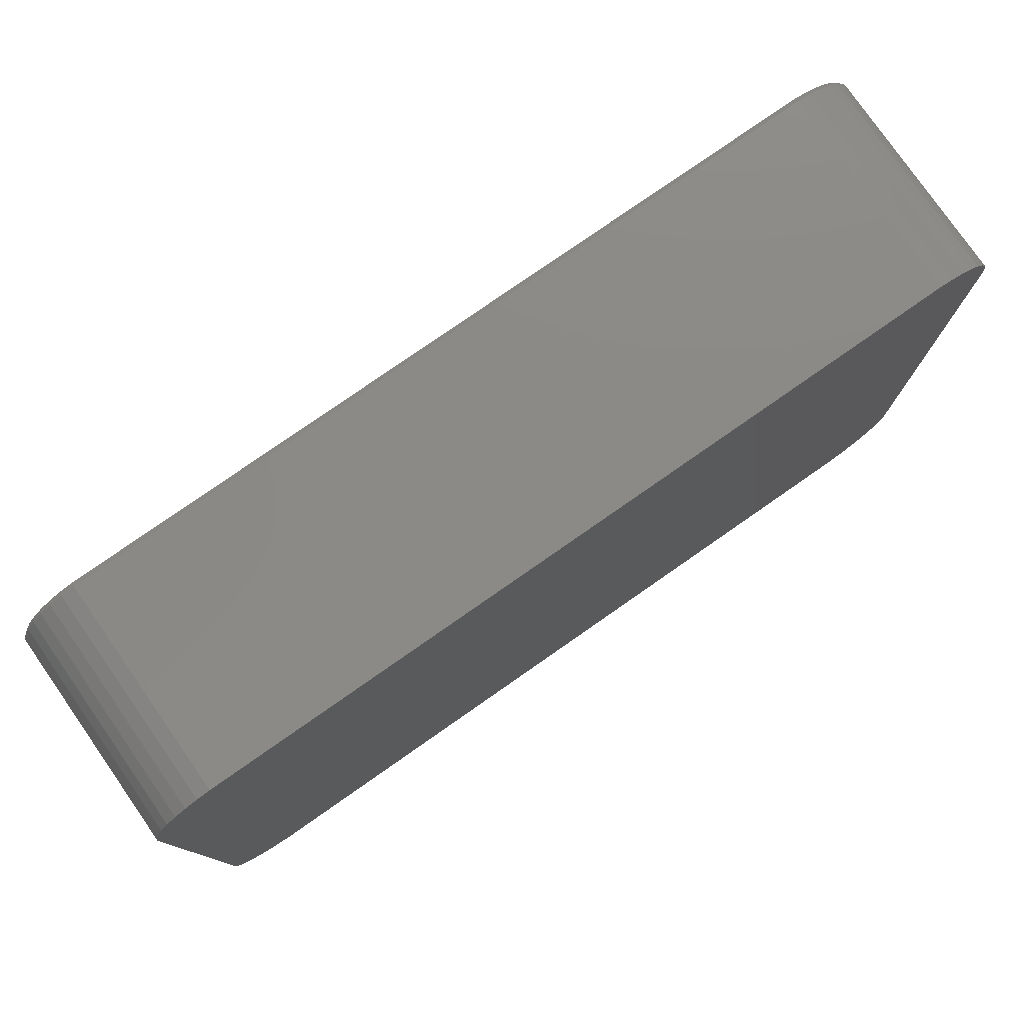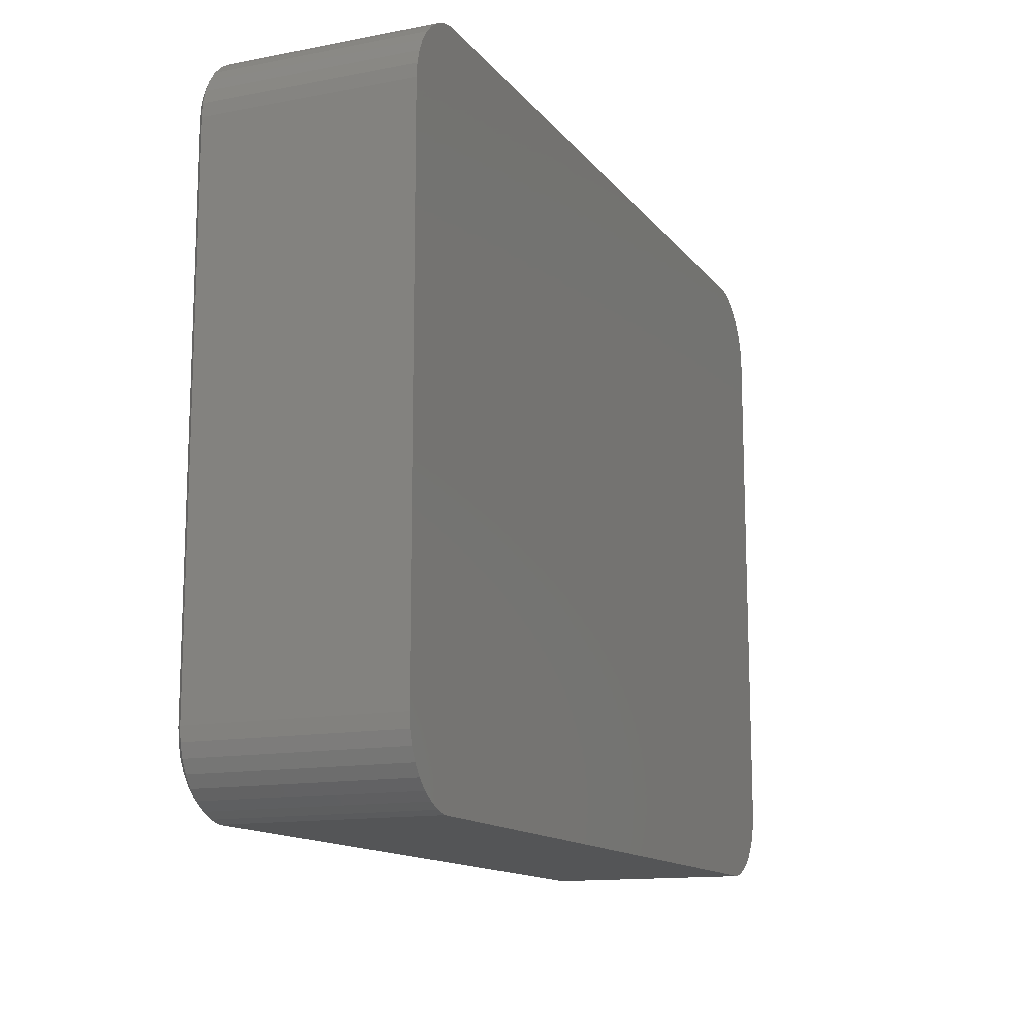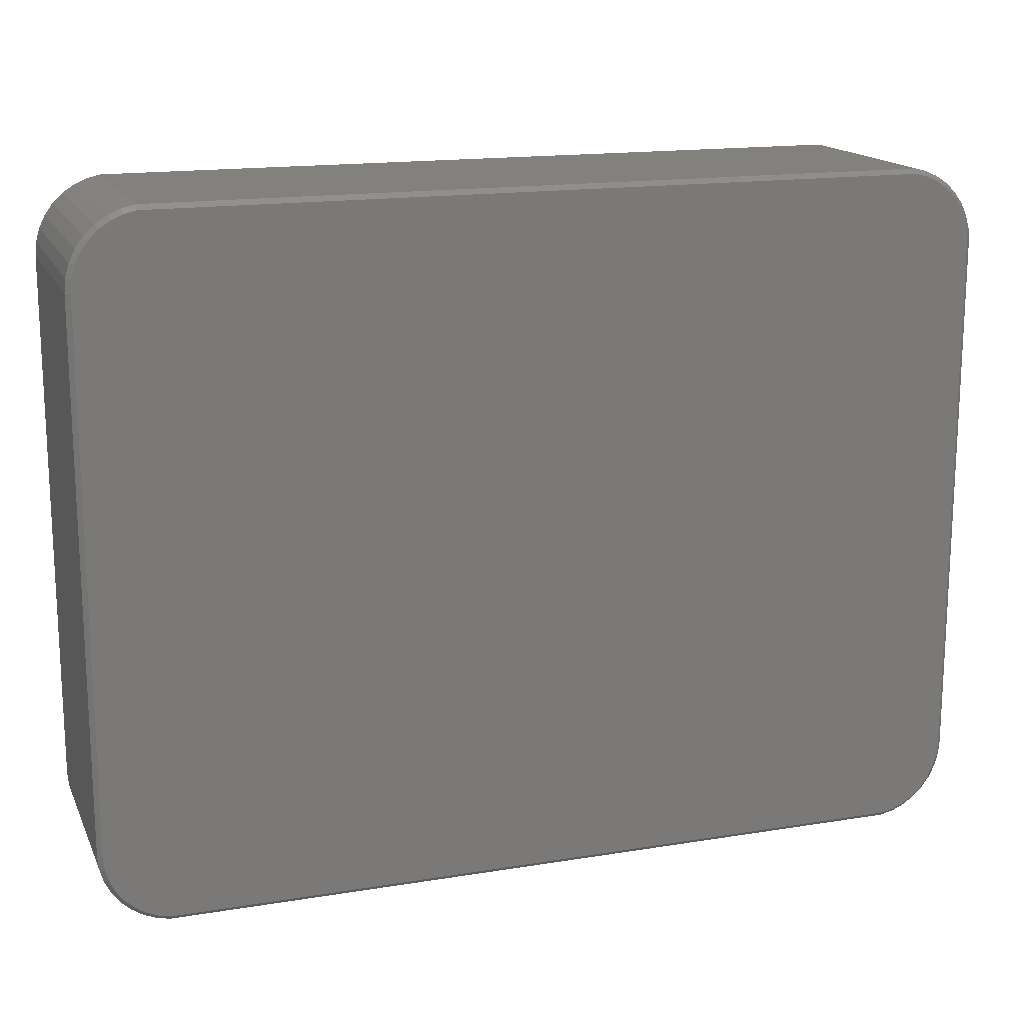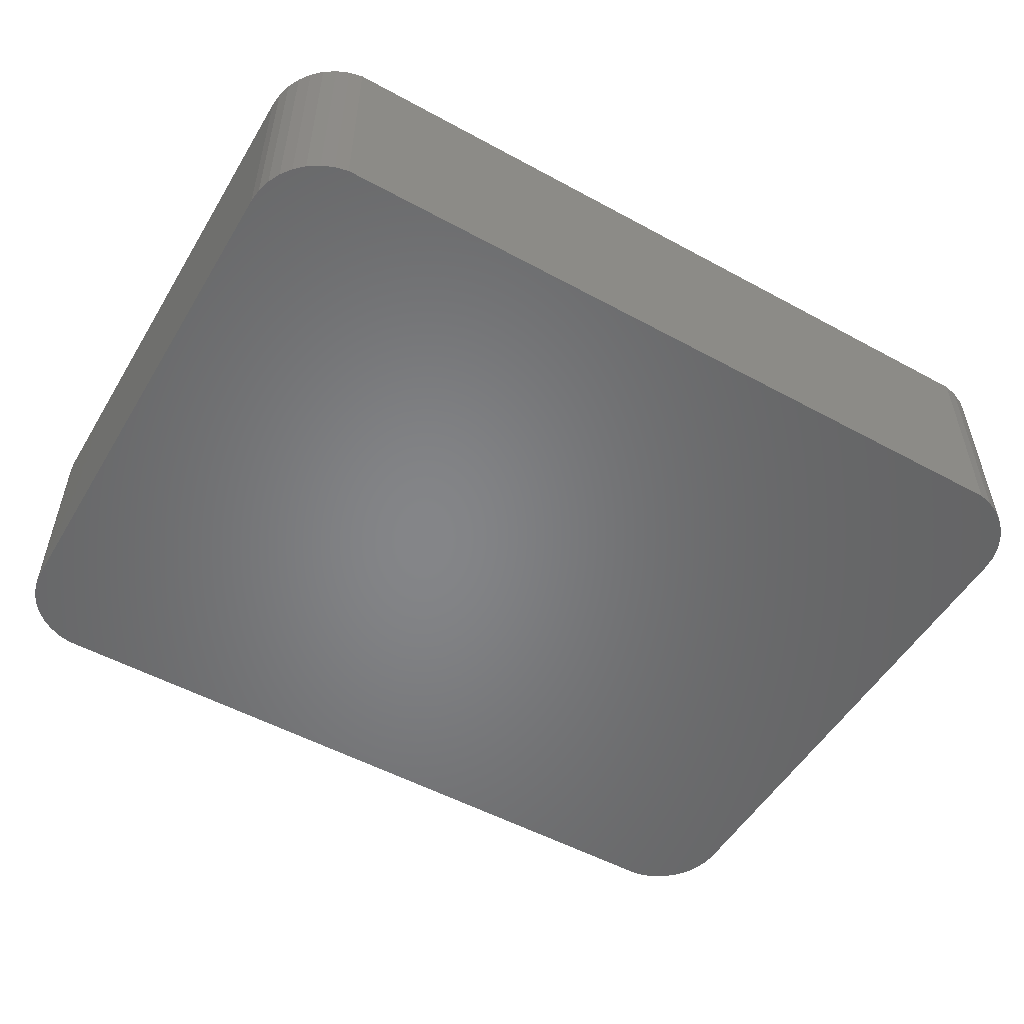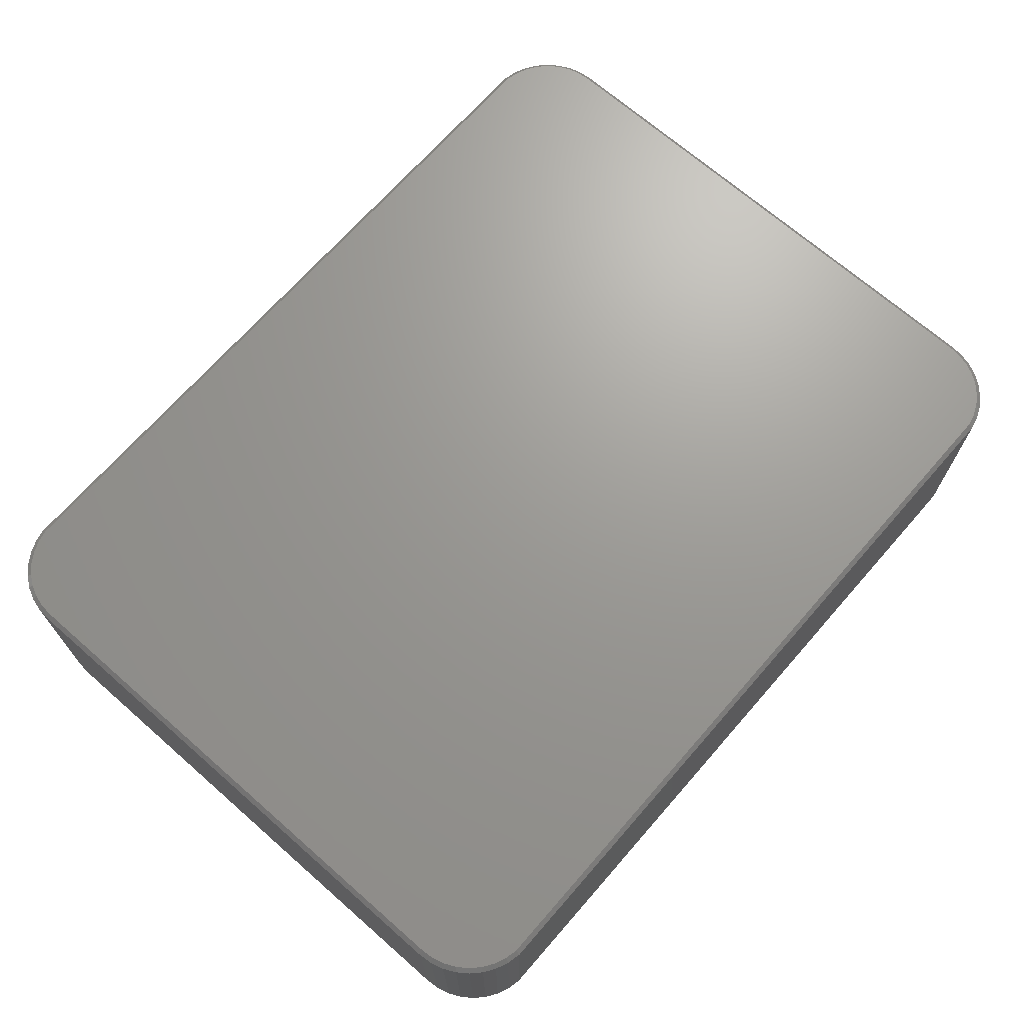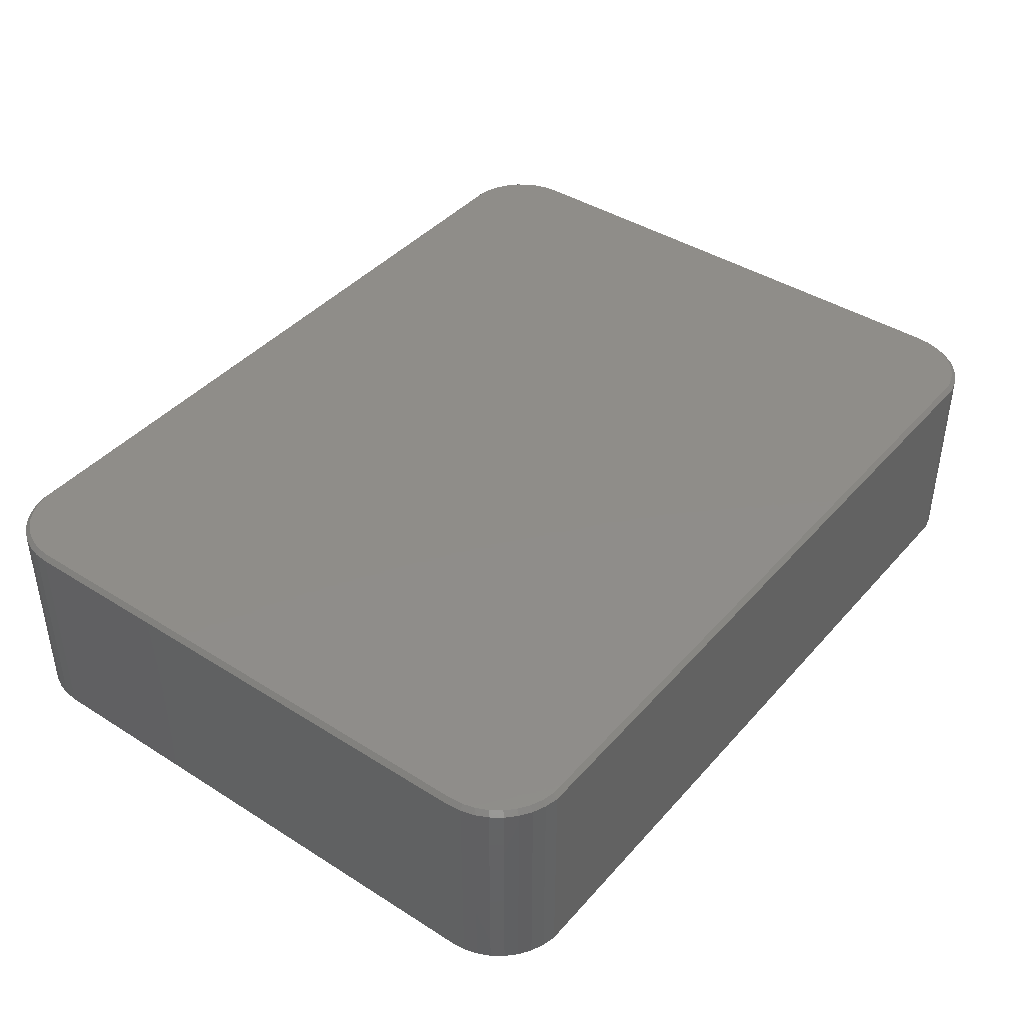
<metadata>
{"format":"stl","ext":"stl","renderer":"f3d","projection":"perspective","resolution":1024,"background":"white","views":[{"elev":78.5,"azim":-34.9,"up":"+Z"},{"elev":-13.4,"azim":-66.5,"up":"+Z"},{"elev":16.2,"azim":161.4,"up":"+Z"},{"elev":-52.6,"azim":-30.4,"up":"+Y"},{"elev":69.4,"azim":-48.8,"up":"+Y"},{"elev":41.5,"azim":127.4,"up":"+Y"}]}
</metadata>
<code>
# stl→obj: 116 verts, 228 faces
v 0.7422 1.657e-16 -0.4531
v 0.75 -0.007812 0.00477
v 0.75 -0.007812 -0.4531
v 0.7422 2.156e-16 0.4469
v 0.75 -0.007812 0.4469
v -0.7422 5.083e-17 0.4469
v -0.75 -0.007812 0.00477
v -0.75 -0.007812 0.4469
v -0.7422 8.704e-19 -0.4531
v -0.75 -0.007812 -0.4531
v 0.007895 -0.007812 0.5732
v 0.6395 -0.007812 0.5732
v 0.6389 2.107e-16 0.5654
v -0.6389 6.887e-17 0.5654
v -0.6395 -0.007812 0.5732
v 0.007895 -0.007812 -0.5794
v -0.6395 -0.007812 -0.5794
v -0.6389 5.754e-18 -0.5716
v 0.6389 1.476e-16 -0.5716
v 0.6395 -0.007812 -0.5794
v -0.6597 3.72e-18 -0.5667
v 0.6597 1.502e-16 -0.5667
v 0.6597 2.128e-16 0.5604
v -0.6597 6.629e-17 0.5604
v -0.6793 6.364e-17 0.5519
v 0.6793 2.145e-16 0.5519
v 0.6793 1.529e-16 -0.5581
v -0.6793 2.018e-18 -0.5581
v -0.6971 7.017e-19 -0.5463
v 0.6971 1.555e-16 -0.5463
v -0.7125 -1.873e-19 -0.5315
v 0.7125 1.58e-16 -0.5315
v -0.7251 -6.212e-19 -0.5142
v 0.7251 1.604e-16 -0.5142
v -0.7344 -5.864e-19 -0.4949
v 0.7344 1.625e-16 -0.4949
v -0.7401 -8.391e-20 -0.4743
v 0.7401 1.643e-16 -0.4743
v -0.7401 5.223e-17 0.4681
v 0.7401 2.166e-16 0.4681
v -0.7344 5.402e-17 0.4887
v 0.7344 2.171e-16 0.4887
v -0.7251 5.612e-17 0.5079
v 0.7251 2.171e-16 0.5079
v -0.7125 5.847e-17 0.5252
v 0.7125 2.167e-16 0.5252
v -0.6971 6.1e-17 0.54
v 0.6971 2.158e-16 0.54
v -0.75 -0.3594 0.00477
v -0.75 -0.3594 -0.4531
v -0.75 -0.3594 0.4469
v -0.7478 -0.007812 0.4696
v -0.7478 -0.3594 0.4696
v -0.7416 -0.007812 0.4916
v -0.7416 -0.3594 0.4916
v -0.7317 -0.007812 0.5121
v -0.7317 -0.3594 0.5121
v -0.7182 -0.007812 0.5306
v -0.7182 -0.3594 0.5306
v -0.7017 -0.007812 0.5464
v -0.7017 -0.3594 0.5464
v -0.6827 -0.007812 0.559
v -0.6827 -0.3594 0.559
v -0.6617 -0.007812 0.568
v -0.6617 -0.3594 0.568
v -0.6395 -0.3594 0.5732
v 0.007895 -0.3594 0.5732
v 0.6395 -0.3594 0.5732
v 0.6617 -0.007812 0.568
v 0.6617 -0.3594 0.568
v 0.6827 -0.007812 0.559
v 0.6827 -0.3594 0.559
v 0.7017 -0.007812 0.5464
v 0.7017 -0.3594 0.5464
v 0.7182 -0.007812 0.5306
v 0.7182 -0.3594 0.5306
v 0.7317 -0.007812 0.5121
v 0.7317 -0.3594 0.5121
v 0.7416 -0.007812 0.4916
v 0.7416 -0.3594 0.4916
v 0.7478 -0.007812 0.4696
v 0.7478 -0.3594 0.4696
v 0.75 -0.3594 0.4469
v 0.75 -0.3594 0.00477
v 0.75 -0.3594 -0.4531
v 0.7478 -0.007812 -0.4759
v 0.7478 -0.3594 -0.4759
v 0.7416 -0.007812 -0.4978
v 0.7416 -0.3594 -0.4978
v 0.7317 -0.007812 -0.5184
v 0.7317 -0.3594 -0.5184
v 0.7182 -0.007812 -0.5368
v 0.7182 -0.3594 -0.5368
v 0.7017 -0.007812 -0.5526
v 0.7017 -0.3594 -0.5526
v 0.6827 -0.007812 -0.5652
v 0.6827 -0.3594 -0.5652
v 0.6617 -0.007812 -0.5743
v 0.6617 -0.3594 -0.5743
v 0.6395 -0.3594 -0.5794
v 0.007895 -0.3594 -0.5794
v -0.6395 -0.3594 -0.5794
v -0.6617 -0.007812 -0.5743
v -0.6617 -0.3594 -0.5743
v -0.6827 -0.007812 -0.5652
v -0.6827 -0.3594 -0.5652
v -0.7017 -0.007812 -0.5526
v -0.7017 -0.3594 -0.5526
v -0.7182 -0.007812 -0.5368
v -0.7182 -0.3594 -0.5368
v -0.7317 -0.007812 -0.5184
v -0.7317 -0.3594 -0.5184
v -0.7416 -0.007812 -0.4978
v -0.7416 -0.3594 -0.4978
v -0.7478 -0.007812 -0.4759
v -0.7478 -0.3594 -0.4759
f 1 2 3
f 1 4 2
f 2 4 5
f 6 7 8
f 6 9 7
f 7 9 10
f 11 12 13
f 11 13 14
f 11 14 15
f 16 17 18
f 16 18 19
f 16 19 20
f 21 22 18
f 22 19 18
f 23 24 13
f 24 14 13
f 25 24 23
f 26 25 23
f 22 21 27
f 21 28 27
f 27 28 29
f 27 29 30
f 30 29 31
f 30 31 32
f 32 31 33
f 32 33 34
f 34 33 35
f 34 35 36
f 36 35 37
f 36 37 38
f 38 37 9
f 38 9 1
f 1 9 6
f 1 6 4
f 4 6 39
f 4 39 40
f 40 39 41
f 40 41 42
f 42 41 43
f 42 43 44
f 44 43 45
f 44 45 46
f 46 45 47
f 46 47 48
f 48 47 25
f 48 25 26
f 49 7 50
f 50 7 10
f 51 8 49
f 49 8 7
f 8 51 52
f 52 51 53
f 52 53 54
f 54 53 55
f 54 55 56
f 56 55 57
f 56 57 58
f 58 57 59
f 58 59 60
f 60 59 61
f 60 61 62
f 62 61 63
f 62 63 64
f 64 63 65
f 64 65 15
f 15 65 66
f 67 11 66
f 66 11 15
f 68 12 67
f 67 12 11
f 12 68 69
f 69 68 70
f 69 70 71
f 71 70 72
f 71 72 73
f 73 72 74
f 73 74 75
f 75 74 76
f 75 76 77
f 77 76 78
f 77 78 79
f 79 78 80
f 79 80 81
f 81 80 82
f 81 82 5
f 5 82 83
f 84 2 83
f 83 2 5
f 85 3 84
f 84 3 2
f 3 85 86
f 86 85 87
f 86 87 88
f 88 87 89
f 88 89 90
f 90 89 91
f 90 91 92
f 92 91 93
f 92 93 94
f 94 93 95
f 94 95 96
f 96 95 97
f 96 97 98
f 98 97 99
f 98 99 20
f 20 99 100
f 101 16 100
f 100 16 20
f 102 17 101
f 101 17 16
f 17 102 103
f 103 102 104
f 103 104 105
f 105 104 106
f 105 106 107
f 107 106 108
f 107 108 109
f 109 108 110
f 109 110 111
f 111 110 112
f 111 112 113
f 113 112 114
f 113 114 115
f 115 114 116
f 115 116 10
f 10 116 50
f 3 38 1
f 3 86 38
f 19 98 20
f 19 22 98
f 96 22 27
f 96 98 22
f 30 92 94
f 30 94 27
f 94 96 27
f 32 90 92
f 32 92 30
f 88 34 36
f 88 90 34
f 34 90 32
f 38 86 36
f 86 88 36
f 4 81 5
f 4 40 81
f 12 23 13
f 12 69 23
f 42 79 81
f 42 81 40
f 44 75 77
f 77 79 44
f 44 79 42
f 48 73 75
f 48 75 46
f 26 71 73
f 26 73 48
f 69 71 23
f 23 71 26
f 75 44 46
f 8 39 6
f 8 52 39
f 14 64 15
f 14 24 64
f 62 24 25
f 62 64 24
f 47 58 60
f 47 60 25
f 60 62 25
f 45 56 58
f 45 58 47
f 54 43 41
f 54 56 43
f 43 56 45
f 39 52 41
f 52 54 41
f 9 115 10
f 9 37 115
f 17 21 18
f 17 103 21
f 35 113 115
f 35 115 37
f 33 109 111
f 111 113 33
f 33 113 35
f 29 107 109
f 29 109 31
f 28 105 107
f 28 107 29
f 103 105 21
f 21 105 28
f 109 33 31
f 102 99 104
f 102 101 99
f 68 65 70
f 68 67 65
f 66 65 67
f 70 65 63
f 70 63 72
f 97 104 99
f 100 99 101
f 72 63 74
f 74 63 61
f 74 61 76
f 76 61 59
f 76 59 78
f 78 59 57
f 78 57 80
f 80 57 55
f 80 55 82
f 82 55 53
f 82 53 83
f 83 53 51
f 83 51 84
f 84 51 49
f 84 49 85
f 85 49 50
f 85 50 87
f 87 50 116
f 87 116 89
f 89 116 114
f 89 114 91
f 91 114 112
f 91 112 93
f 93 112 110
f 93 110 95
f 95 110 108
f 95 108 97
f 97 108 106
f 97 106 104

</code>
